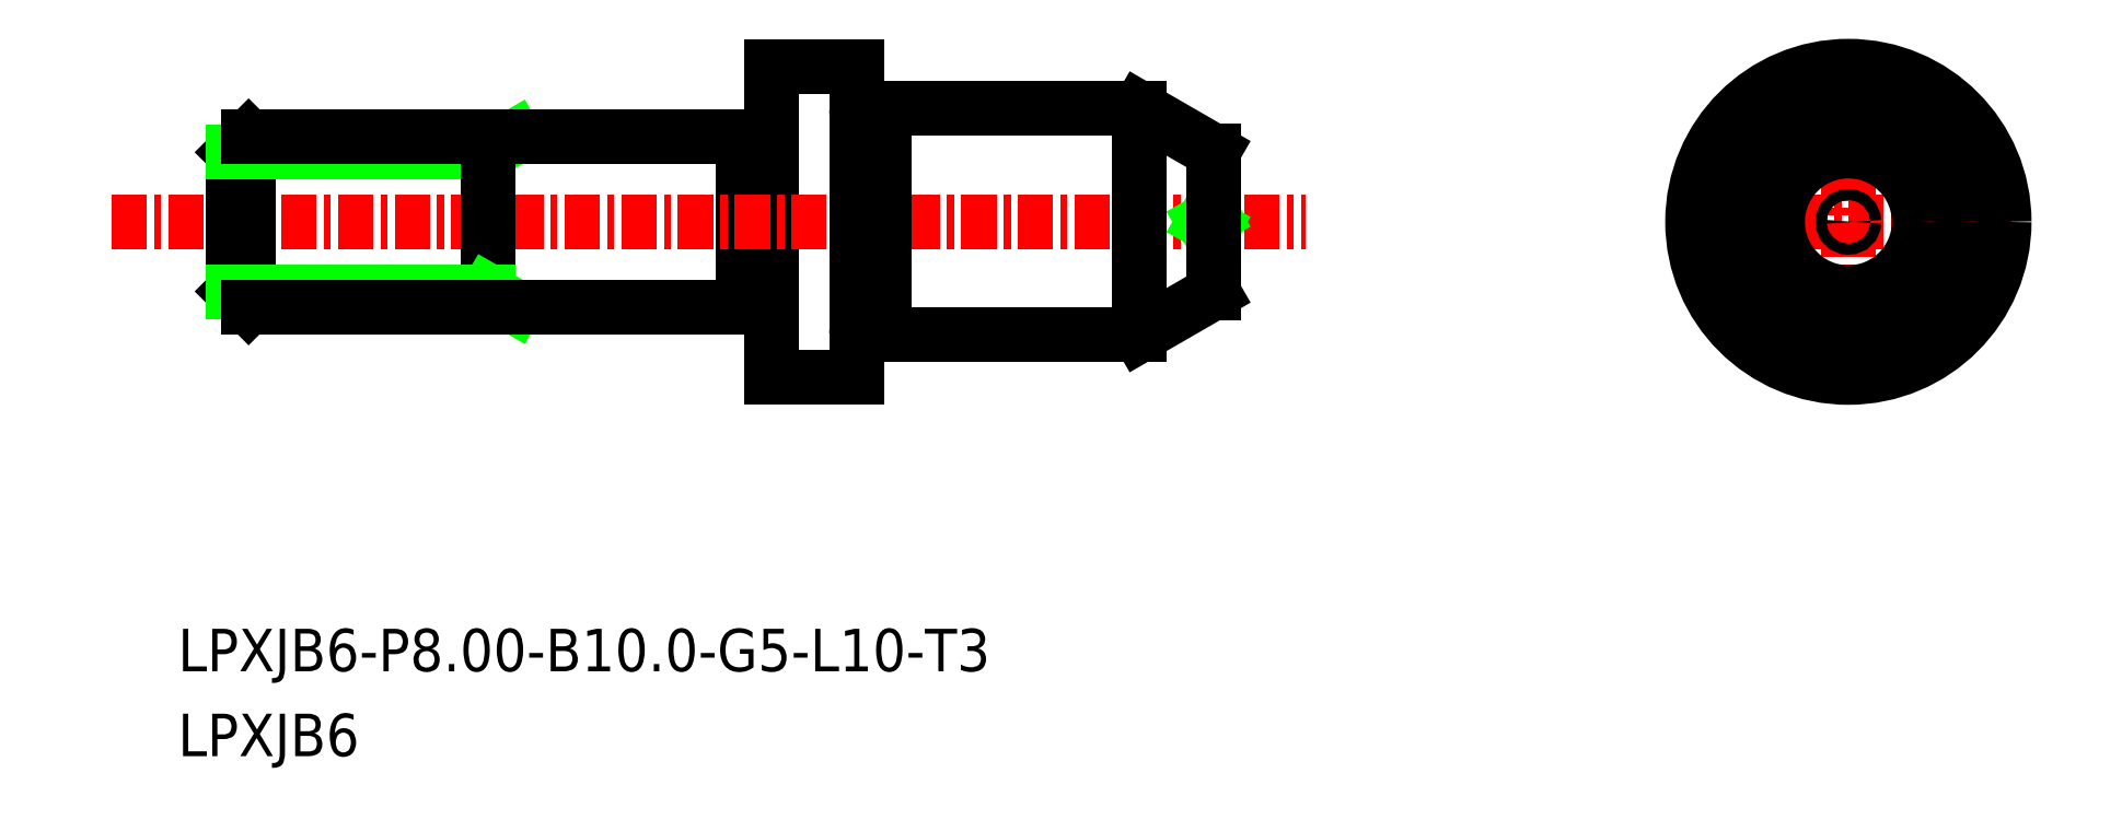
<metadata>
{"format":"dxf","ext":"dxf","renderer":"ezdxf+matplotlib","layout":"modelspace","background":"white","min_lineweight":24,"dpi":150}
</metadata>
<code>
0
SECTION
2
ENTITIES
0
TEXT
8
0
10
-1748
20
-647.6
30
0
40
1.5
1
LPXJB6
0
TEXT
8
0
10
-1748
20
-644.6
30
0
40
1.5
1
LPXJB6-P8-B10-G5-L10-T3
0
CIRCLE
8
0
10
-1689
20
-628.7
30
0
40
3
0
LINE
8
CENTER
10
-1695
20
-628.7
30
0
11
-1683
21
-628.7
31
0
0
LINE
8
CENTER
10
-1689
20
-622.7
30
0
11
-1689
21
-634.7
31
0
0
LINE
8
0
10
-1727
20
-625.9
30
0
11
-1727
21
-625.9
31
0
0
LINE
8
0
10
-1727
20
-623.2
30
0
11
-1727
21
-634.2
31
0
0
LINE
8
0
10
-1728
20
-625.7
30
0
11
-1728
21
-631.7
31
0
0
LINE
8
CENTER
10
-1750
20
-628.7
30
0
11
-1708
21
-628.7
31
0
0
LINE
8
0
10
-1727
20
-623.2
30
0
11
-1724
21
-623.2
31
0
0
LINE
8
0
10
-1727
20
-634.2
30
0
11
-1724
21
-634.2
31
0
0
LINE
8
0
10
-1724
20
-623.2
30
0
11
-1724
21
-634.2
31
0
0
CIRCLE
8
0
10
-1689
20
-628.7
30
0
40
5.5
0
LINE
8
0
10
-1714
20
-624.7
30
0
11
-1714
21
-632.7
31
0
0
LINE
8
0
10
-1723
20
-632.7
30
0
11
-1714
21
-632.7
31
0
0
LINE
8
0
10
-1723
20
-624.7
30
0
11
-1714
21
-624.7
31
0
0
LINE
8
0
10
-1723
20
-624.7
30
0
11
-1723
21
-632.7
31
0
0
ARC
8
0
10
-1727
20
-625.7
30
0
40
0.2
50
270
51
0
0
ARC
8
0
10
-1727
20
-625.7
30
0
40
0.2
50
180
51
270
0
ARC
8
0
10
-1727
20
-631.7
30
0
40
0.2
50
90
51
180
0
ARC
8
0
10
-1727
20
-631.7
30
0
40
0.2
50
0
51
90
0
LINE
8
0
10
-1727
20
-631.5
30
0
11
-1727
21
-631.5
31
0
0
LINE
8
0
10
-1723
20
-632.5
30
0
11
-1723
21
-632.5
31
0
0
ARC
8
0
10
-1723
20
-632.7
30
0
40
0.2
50
90
51
180
0
ARC
8
0
10
-1723
20
-632.7
30
0
40
0.2
50
7e-15
51
90
0
ARC
8
0
10
-1723
20
-624.7
30
0
40
0.2
50
270
51
7e-15
0
ARC
8
0
10
-1723
20
-624.7
30
0
40
0.2
50
180
51
270
0
LINE
8
0
10
-1723
20
-624.9
30
0
11
-1723
21
-624.9
31
0
0
CIRCLE
8
0
10
-1689
20
-628.7
30
0
40
4
0
CIRCLE
8
0
10
-1689
20
-628.7
30
0
40
0.192
0
LINE
8
0
10
-1711
20
-628.9
30
0
11
-1711
21
-628.7
31
0
0
LINE
8
0
10
-1711
20
-628.5
30
0
11
-1711
21
-628.7
31
0
0
LINE
8
0
10
-1711
20
-631.2
30
0
11
-1714
21
-632.7
31
0
0
LINE
8
0
10
-1711
20
-631.2
30
0
11
-1711
21
-626.2
31
0
0
LINE
8
0
10
-1711
20
-626.2
30
0
11
-1714
21
-624.7
31
0
0
CIRCLE
8
0
10
-1689
20
-628.7
30
0
40
2.5
0
LINE
8
0
10
-1737
20
-626.2
30
0
11
-1736
21
-625.7
31
0
0
LINE
8
0
10
-1737
20
-625.7
30
0
11
-1737
21
-631.7
31
0
0
LINE
8
0
10
-1745
20
-625.7
30
0
11
-1746
21
-626.2
31
0
0
LINE
8
0
10
-1745
20
-631.7
30
0
11
-1745
21
-625.7
31
0
0
LINE
8
0
10
-1746
20
-631.2
30
0
11
-1746
21
-626.2
31
0
0
LINE
8
0
10
-1746
20
-626.2
30
0
11
-1737
21
-626.2
31
0
0
LINE
8
0
10
-1745
20
-625.7
30
0
11
-1737
21
-625.7
31
0
0
LINE
8
0
10
-1737
20
-625.7
30
0
11
-1728
21
-625.7
31
0
0
LINE
8
0
10
-1737
20
-631.7
30
0
11
-1737
21
-625.7
31
0
0
LINE
8
0
10
-1737
20
-631.2
30
0
11
-1736
21
-631.7
31
0
0
LINE
8
0
10
-1746
20
-631.2
30
0
11
-1745
21
-631.7
31
0
0
LINE
8
0
10
-1746
20
-631.2
30
0
11
-1737
21
-631.2
31
0
0
LINE
8
0
10
-1737
20
-631.7
30
0
11
-1745
21
-631.7
31
0
0
LINE
8
0
10
-1737
20
-631.7
30
0
11
-1728
21
-631.7
31
0
0
ENDSEC
0
EOF

</code>
